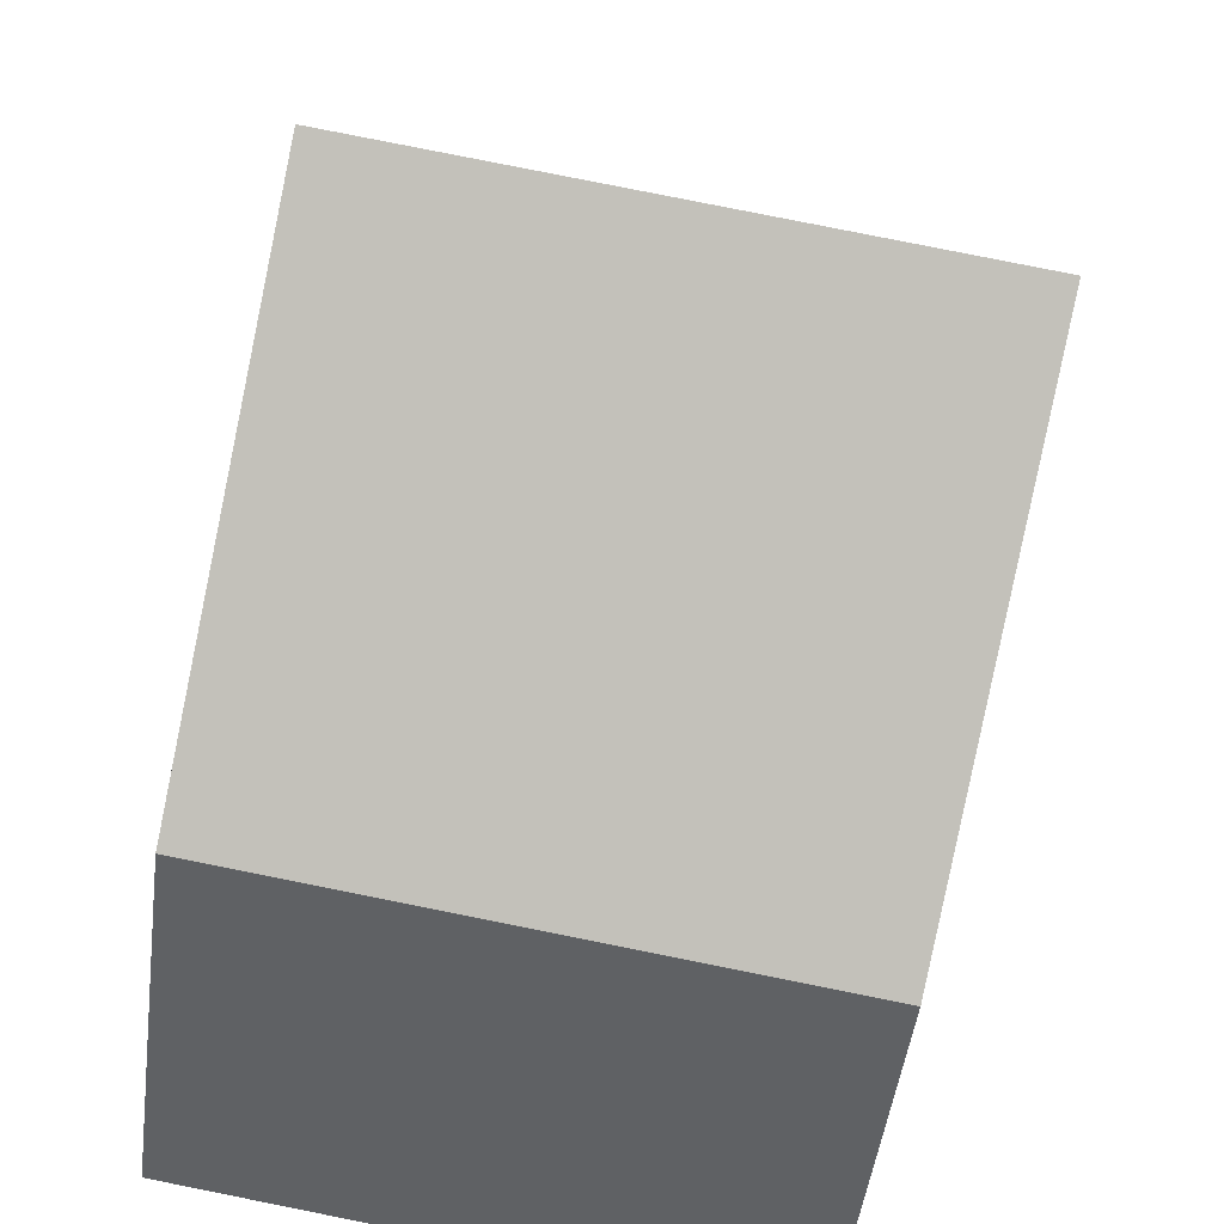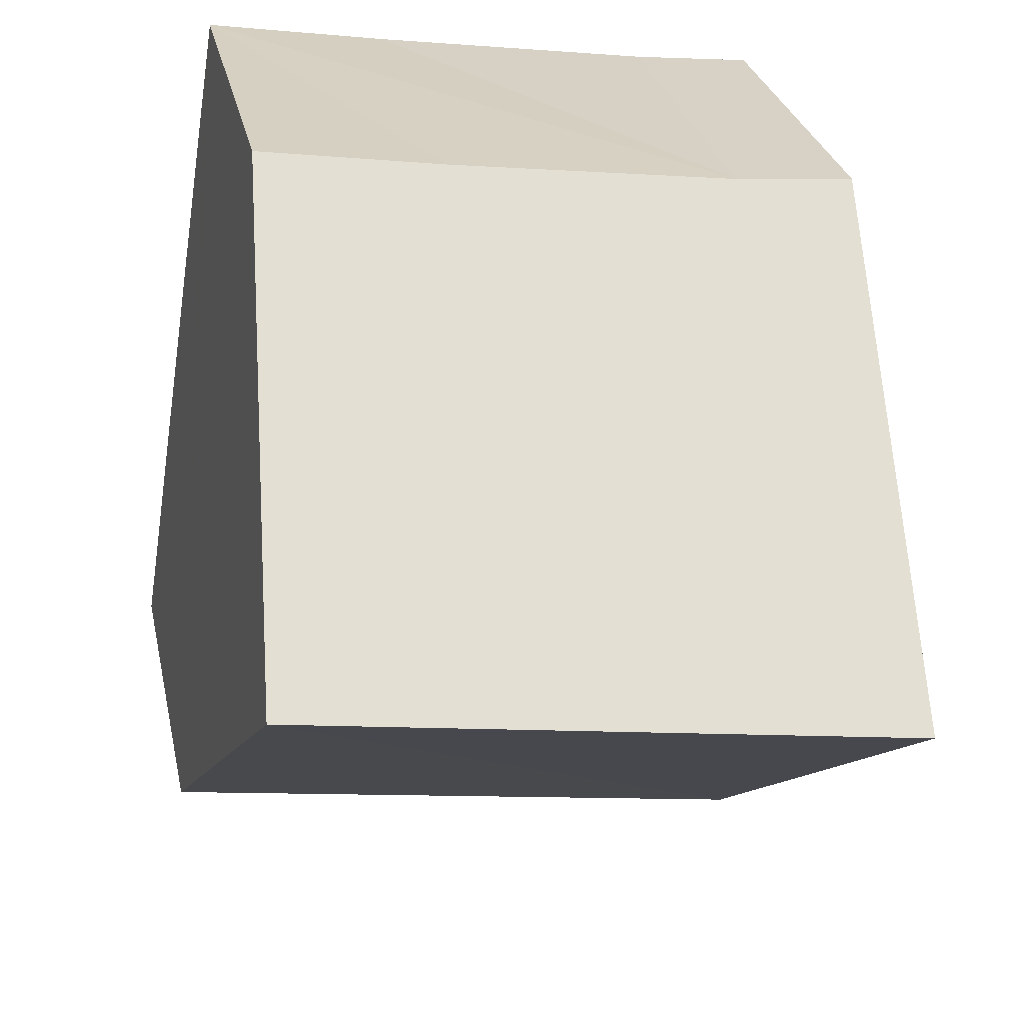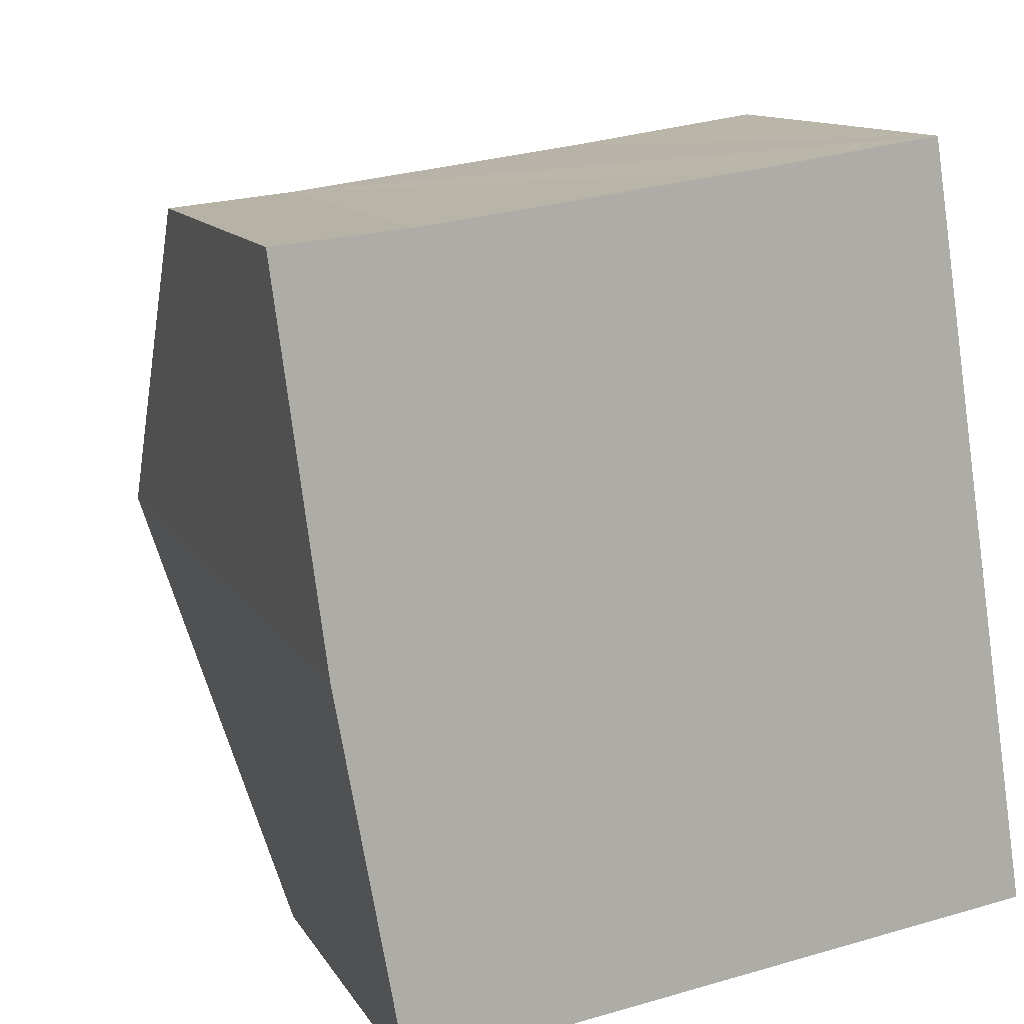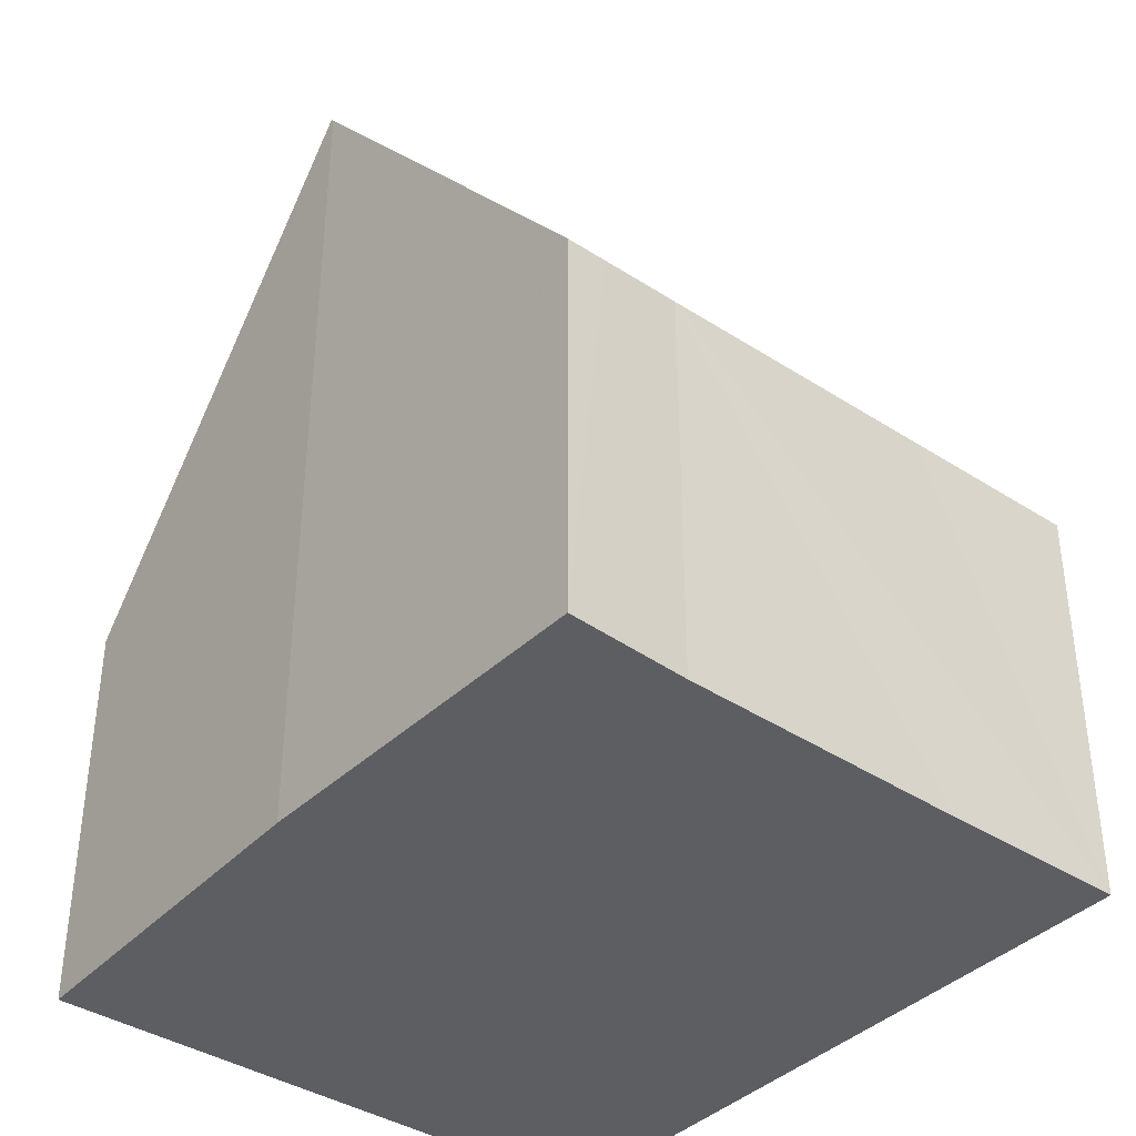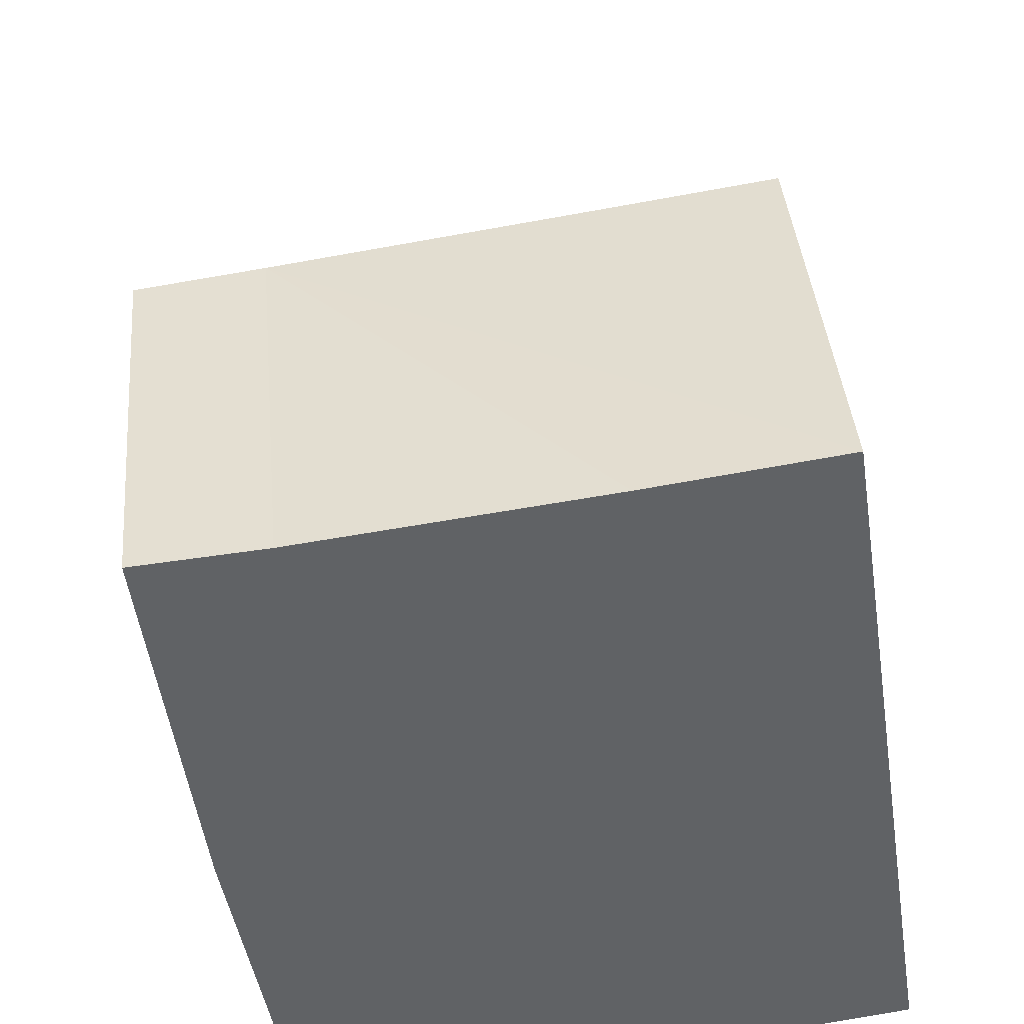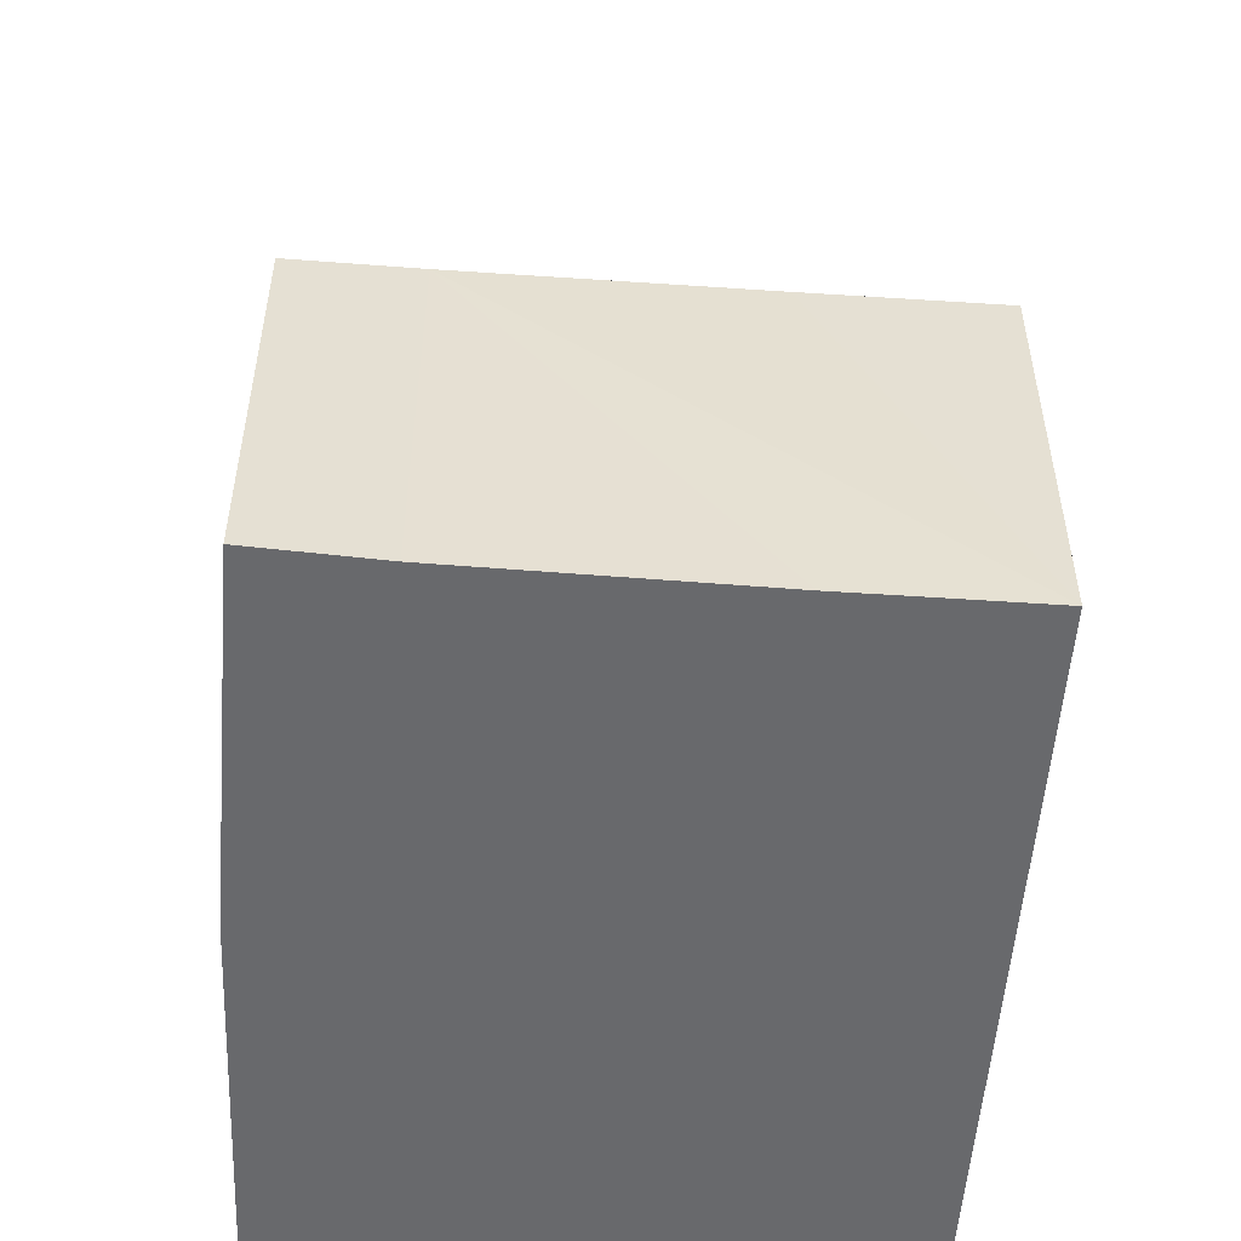
<metadata>
{"format":"obj","ext":"obj","renderer":"f3d","projection":"perspective","resolution":1024,"background":"white","views":[{"elev":-48.4,"azim":172.7,"up":"+Z"},{"elev":27.7,"azim":168.5,"up":"+Z"},{"elev":11.5,"azim":-18.9,"up":"+Z"},{"elev":-38.7,"azim":-47.7,"up":"+Y"},{"elev":39.9,"azim":-5.1,"up":"+Z"},{"elev":-52.7,"azim":-12.5,"up":"+Y"}]}
</metadata>
<code>
v  1.402 5.067 -9.036
v  8.19 10.66 -3.455
v  8.872 5.067 -7.907
v  0.606 10.66 -4.602
v  0.537 4.933 0.052
v  0.005 4.94 -0.034
v  0 4.897 2.999e-16
v  0.537 10.02 -4.09
v  0.599 10.61 -4.562
v  1.539 5.001 0.148
v  5.179 5.084 0.631
v  7.602 5.839 0.382
v  7.512 5.097 0.973
v  7.512 -5.958e-17 0.973
v  7.602 -2.339e-17 0.382
v  8.19 2.116e-16 -3.455
v  8.872 4.842e-16 -7.907
v  1.402 5.533e-16 -9.036
v  0.599 2.793e-16 -4.562
v  0.606 2.818e-16 -4.602
v  0.005 2.082e-18 -0.034
v  0 0 0
v  0.537 2.504e-16 -4.09
v  5.179 -3.864e-17 0.631
v  1.539 -9.062e-18 0.148
v  0.537 -3.184e-18 0.052
g defaultobject
f 1 2 3
f 2 1 4
f 5 6 7
f 6 5 8
f 8 5 9
f 9 5 4
f 4 5 2
f 2 5 10
f 2 10 11
f 2 11 12
f 12 11 13
f 12 3 2
f 3 12 13
f 3 13 14
f 3 14 15
f 3 15 16
f 3 16 17
f 17 1 3
f 1 17 18
f 1 9 4
f 9 1 19
f 19 1 18
f 19 18 20
f 19 8 9
f 8 19 6
f 6 19 7
f 7 19 21
f 7 21 22
f 21 19 23
f 11 14 13
f 14 11 10
f 14 10 24
f 24 10 25
f 22 5 7
f 5 22 10
f 10 22 25
f 25 22 26
f 21 26 22
f 26 21 25
f 25 21 23
f 25 23 24
f 24 23 14
f 14 23 15
f 15 23 16
f 16 23 19
f 16 19 20
f 16 20 18
f 16 18 17

</code>
